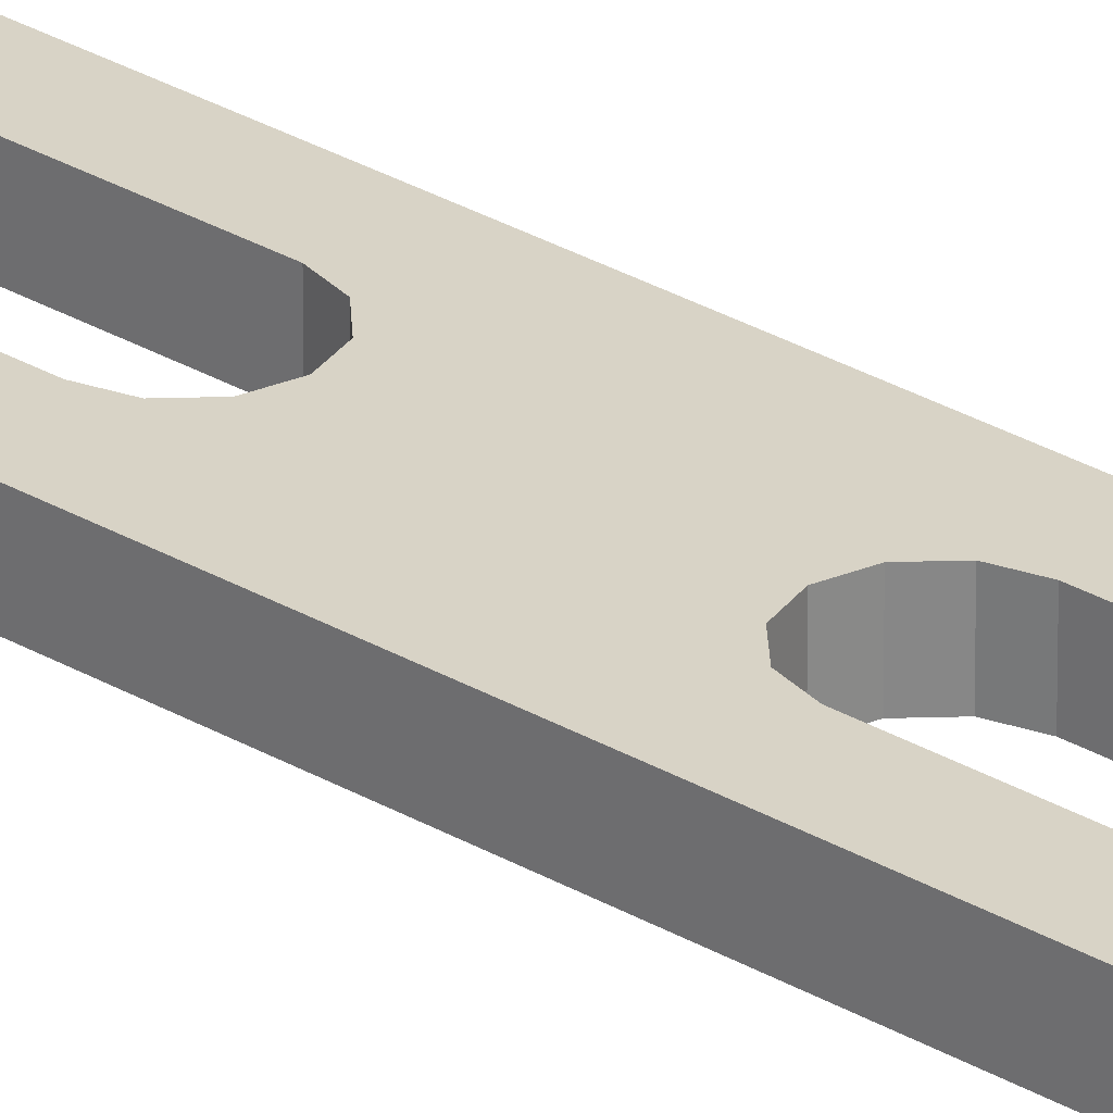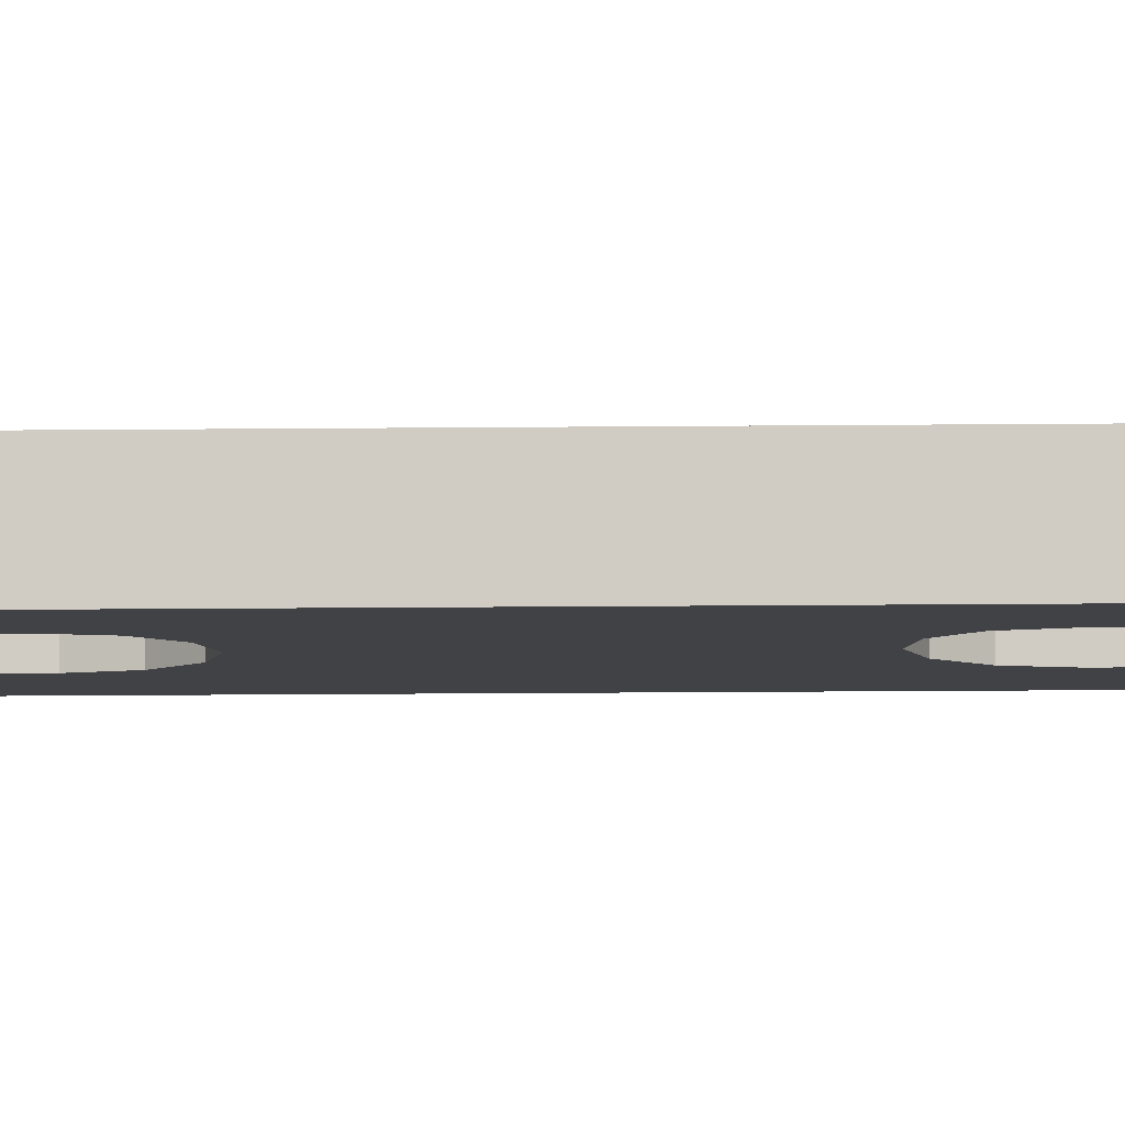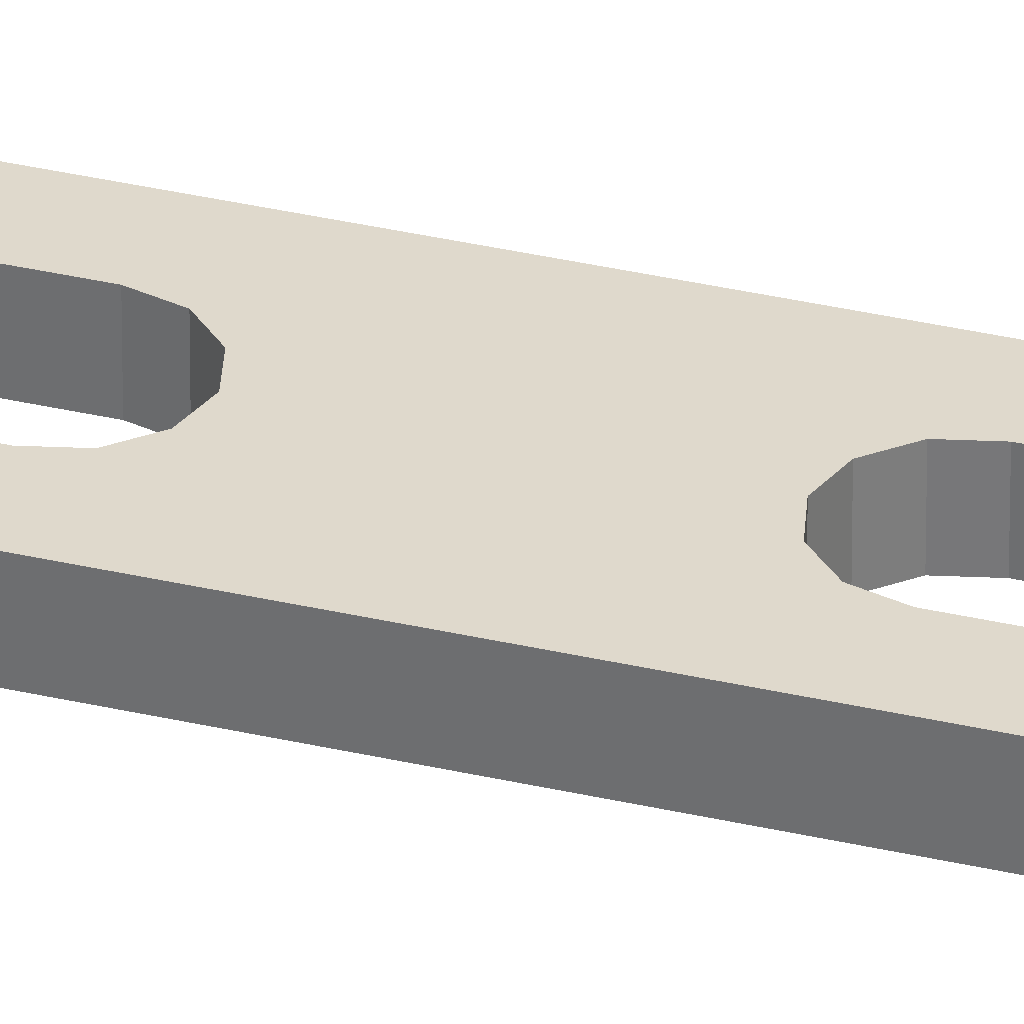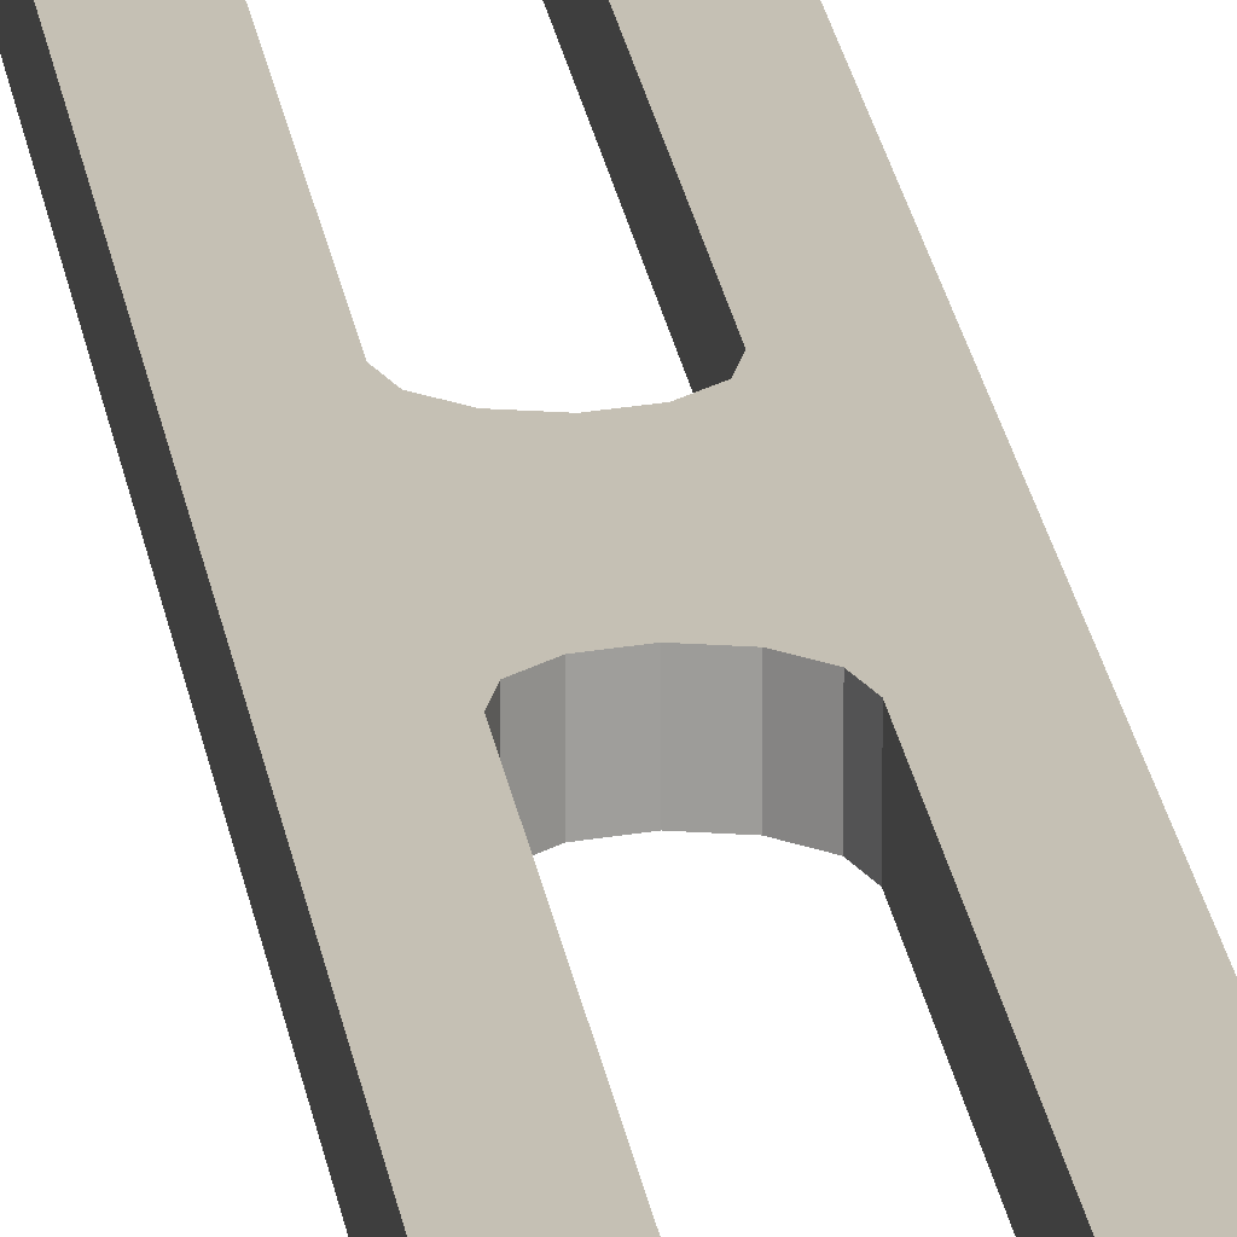
<metadata>
{"format":"obj","ext":"obj","renderer":"f3d","projection":"perspective","resolution":1024,"background":"white","views":[{"elev":27.8,"azim":132.5,"up":"+Y"},{"elev":-6.7,"azim":92.8,"up":"+Y"},{"elev":32.3,"azim":108.5,"up":"+Y"},{"elev":18.2,"azim":-6.4,"up":"+Y"}]}
</metadata>
<code>
o Fr_Lower_Knee_Link
v -0.001446 -0.0015 0.1628
v 0 -0.0015 0.1595
v 0.001446 -0.0015 0.1628
v 0.004053 -0.0015 0.1616
v -0.001446 0.0015 0.1628
v 0.001446 0.0015 0.1628
v -0.004053 -0.0015 0.1616
v -0.001475 -0.0015 0.1591
v -0.004053 0.0015 0.1616
v 0.001475 -0.0015 0.1591
v 0.005856 -0.0015 0.1593
v 0.004053 0.0015 0.1616
v -0.005856 -0.0015 0.1593
v -0.002555 -0.0015 0.158
v -0.005856 0.0015 0.1593
v 0 0.0015 0.1595
v -0.001475 0.0015 0.1591
v 0.002555 -0.0015 0.158
v 0.0065 -0.0015 0.1565
v 0.005856 0.0015 0.1593
v -0.0065 -0.0015 0.1565
v -0.00295 -0.0015 0.1565
v -0.0065 0.0015 0.1565
v 0.001475 0.0015 0.1591
v -0.002555 0.0015 0.158
v 0.00295 -0.0015 0.1565
v 0.002555 0.0015 0.158
v -0.00295 0.0015 0.1565
v 0.002555 -0.0015 0.155
v 0.0015 -0.0015 0.1478
v 0.002598 -0.0015 0.1467
v 0.003 -0.0015 0.07025
v 0.0065 -0.0015 0.0015
v 0.002598 -0.0015 0.07175
v 0.003 -0.0015 0.1452
v 0.003 -0.0015 0.08775
v 0.0065 0.0015 0.1565
v 0.00295 0.0015 0.1565
v -0.002555 -0.0015 0.155
v -0.002555 0.0015 0.155
v -0.0065 -0.0015 0.0015
v -0.003 -0.0015 0.08775
v -0.001475 -0.0015 0.1539
v -0.002598 -0.0015 0.1467
v -0.003 -0.0015 0.1452
v -0.0065 0.0015 0.0015
v -0 -0.0015 0.1482
v 0.001475 -0.0015 0.1539
v 0.002555 0.0015 0.155
v -0.001475 0.0015 0.1539
v 0 -0.0015 0.1535
v 0.001475 0.0015 0.1539
v -0.0015 -0.0015 0.1478
v 0 0.0015 0.1535
v -0.0015 0.0015 0.1478
v -0 0.0015 0.1482
v 0.0015 0.0015 0.1478
v -0.002598 0.0015 0.1467
v 0.002598 0.0015 0.1467
v -0.003 0.0015 0.1452
v 0.003 0.0015 0.1452
v -0.003 0.0015 0.08775
v -0 -0.0015 0.07325
v 0.0015 -0.0015 0.07285
v 0.002598 -0.0015 0.08625
v 0.003 0.0015 0.08775
v -0.002598 -0.0015 0.08625
v -0.002598 0.0015 0.08625
v 0.0015 -0.0015 0.08515
v 0.002598 0.0015 0.08625
v -0.003 -0.0015 0.07025
v -0.0015 -0.0015 0.08515
v -0.0015 0.0015 0.08515
v -0 -0.0015 0.08475
v 0.0015 0.0015 0.08515
v -0.002598 -0.0015 0.07175
v -0.0015 -0.0015 0.07285
v -0 0.0015 0.08475
v -0.0015 0.0015 0.07285
v -0 0.0015 0.07325
v 0.0015 0.0015 0.07285
v -0.002598 0.0015 0.07175
v 0.002598 0.0015 0.07175
v -0.003 0.0015 0.07025
v 0.003 -0.0015 0.01275
v 0.003 0.0015 0.07025
v -0.003 -0.0015 0.01275
v -0.003 0.0015 0.01275
v 0.002555 -0.0015 0.002975
v 0.001475 -0.0015 0.004055
v 0.002598 -0.0015 0.01125
v 0.003 0.0015 0.01275
v -0.002598 -0.0015 0.01125
v -0.002598 0.0015 0.01125
v 0.0015 -0.0015 0.01015
v -0.001475 -0.0015 0.004055
v 0 -0.0015 0.00445
v 0.002598 0.0015 0.01125
v -0.0015 -0.0015 0.01015
v -0.0015 0.0015 0.01015
v -0.002555 -0.0015 0.002975
v -0 -0.0015 0.00975
v 0.0015 0.0015 0.01015
v -0 0.0015 0.00975
v 0 0.0015 0.00445
v -0.001475 0.0015 0.004055
v 0.001475 0.0015 0.004055
v -0.002555 0.0015 0.002975
v 0.00295 -0.0015 0.0015
v 0.002555 0.0015 0.002975
v -0.00295 -0.0015 0.0015
v -0.00295 0.0015 0.0015
v -0.002555 0.0015 2.5e-05
v -0.002555 -0.0015 2.5e-05
v 0.005856 -0.0015 -0.00132
v 0.0065 0.0015 0.0015
v 0.002555 -0.0015 2.5e-05
v -0.005856 -0.0015 -0.00132
v -0.005856 0.0015 -0.00132
v 0.00295 0.0015 0.0015
v 0.001475 -0.0015 -0.001055
v 0.004053 -0.0015 -0.003582
v 0.002555 0.0015 2.5e-05
v -0.001475 -0.0015 -0.001055
v -0.001475 0.0015 -0.001055
v -0 -0.0015 -0.00145
v 0.001446 -0.0015 -0.004837
v 0.001475 0.0015 -0.001055
v -0.004053 -0.0015 -0.003582
v -0 0.0015 -0.00145
v 0.005856 0.0015 -0.00132
v -0.004053 0.0015 -0.003582
v -0.001446 -0.0015 -0.004837
v 0.004053 0.0015 -0.003582
v -0.001446 0.0015 -0.004837
v 0.001446 0.0015 -0.004837
f 1 2 3
f 2 4 3
f 5 1 3
f 6 5 3
f 4 6 3
f 7 8 1
f 8 2 1
f 9 7 1
f 5 9 1
f 2 10 4
f 10 11 4
f 12 6 4
f 11 12 4
f 13 14 7
f 14 8 7
f 15 13 7
f 9 15 7
f 16 10 2
f 17 16 2
f 8 17 2
f 10 18 11
f 18 19 11
f 20 12 11
f 19 20 11
f 21 22 13
f 22 14 13
f 23 21 13
f 15 23 13
f 24 18 10
f 16 24 10
f 25 17 8
f 14 25 8
f 26 19 18
f 27 26 18
f 24 27 18
f 28 25 14
f 22 28 14
f 26 29 19
f 30 31 19
f 29 30 19
f 32 33 19
f 34 32 19
f 31 35 19
f 35 36 19
f 36 34 19
f 37 20 19
f 33 37 19
f 38 29 26
f 27 38 26
f 21 39 22
f 40 28 22
f 39 40 22
f 41 42 21
f 43 39 21
f 44 43 21
f 45 44 21
f 42 45 21
f 23 46 21
f 46 41 21
f 47 30 29
f 48 47 29
f 49 48 29
f 38 49 29
f 50 40 39
f 43 50 39
f 51 47 48
f 52 51 48
f 49 52 48
f 53 51 43
f 44 53 43
f 54 50 43
f 51 54 43
f 53 47 51
f 52 54 51
f 53 55 47
f 55 56 47
f 56 30 47
f 56 57 30
f 57 31 30
f 44 58 53
f 58 55 53
f 57 59 31
f 59 35 31
f 45 60 44
f 60 58 44
f 59 61 35
f 61 36 35
f 62 60 45
f 42 62 45
f 63 64 36
f 65 63 36
f 64 34 36
f 66 65 36
f 61 66 36
f 41 67 42
f 67 68 42
f 68 62 42
f 69 63 65
f 66 70 65
f 70 69 65
f 71 72 67
f 41 71 67
f 72 73 67
f 73 68 67
f 74 63 69
f 70 75 69
f 75 74 69
f 76 77 72
f 77 74 72
f 71 76 72
f 74 78 72
f 78 73 72
f 77 63 74
f 75 78 74
f 77 79 63
f 79 80 63
f 80 64 63
f 80 81 64
f 81 34 64
f 76 82 77
f 82 79 77
f 81 83 34
f 83 32 34
f 71 84 76
f 84 82 76
f 85 33 32
f 86 85 32
f 83 86 32
f 41 87 71
f 88 84 71
f 87 88 71
f 89 33 85
f 90 89 85
f 91 90 85
f 92 91 85
f 86 92 85
f 41 93 87
f 93 94 87
f 94 88 87
f 95 96 91
f 97 90 91
f 96 97 91
f 92 98 91
f 98 95 91
f 41 99 93
f 99 100 93
f 100 94 93
f 101 96 95
f 102 101 95
f 98 103 95
f 103 102 95
f 101 102 99
f 41 101 99
f 102 104 99
f 104 100 99
f 103 104 102
f 105 90 97
f 106 105 97
f 96 106 97
f 107 89 90
f 105 107 90
f 108 106 96
f 101 108 96
f 109 33 89
f 110 109 89
f 107 110 89
f 41 111 101
f 112 108 101
f 111 112 101
f 113 112 111
f 114 113 111
f 109 115 33
f 116 37 33
f 117 115 109
f 41 114 111
f 118 114 41
f 119 118 41
f 46 119 41
f 115 116 33
f 120 117 109
f 110 120 109
f 121 122 117
f 122 115 117
f 123 121 117
f 120 123 117
f 118 124 114
f 125 113 114
f 124 125 114
f 126 127 121
f 127 122 121
f 128 126 121
f 123 128 121
f 129 126 124
f 118 129 124
f 130 125 124
f 126 130 124
f 131 116 115
f 122 131 115
f 132 129 118
f 119 132 118
f 129 133 126
f 133 127 126
f 128 130 126
f 134 131 122
f 127 134 122
f 135 133 129
f 132 135 129
f 136 134 127
f 133 136 127
f 135 136 133
f 16 5 6
f 24 16 6
f 12 24 6
f 16 9 5
f 27 24 12
f 20 27 12
f 16 17 9
f 17 15 9
f 38 27 20
f 37 38 20
f 17 25 15
f 25 23 15
f 28 23 25
f 66 61 37
f 116 66 37
f 49 38 37
f 61 49 37
f 40 23 28
f 58 60 23
f 60 62 23
f 62 46 23
f 40 58 23
f 61 52 49
f 50 58 40
f 57 54 52
f 61 59 52
f 59 57 52
f 54 56 50
f 55 58 50
f 56 55 50
f 57 56 54
f 116 70 66
f 68 46 62
f 116 86 70
f 86 75 70
f 84 46 68
f 73 84 68
f 86 78 75
f 82 84 73
f 78 80 73
f 80 79 73
f 79 82 73
f 86 83 78
f 83 81 78
f 81 80 78
f 116 92 86
f 88 46 84
f 116 98 92
f 94 46 88
f 116 103 98
f 100 46 94
f 116 110 103
f 110 104 103
f 104 105 100
f 105 106 100
f 106 46 100
f 110 107 104
f 107 105 104
f 108 46 106
f 116 120 110
f 112 46 108
f 131 123 116
f 123 120 116
f 113 119 112
f 119 46 112
f 131 128 123
f 125 132 113
f 132 119 113
f 134 130 128
f 131 134 128
f 130 135 125
f 135 132 125
f 134 136 130
f 136 135 130

</code>
